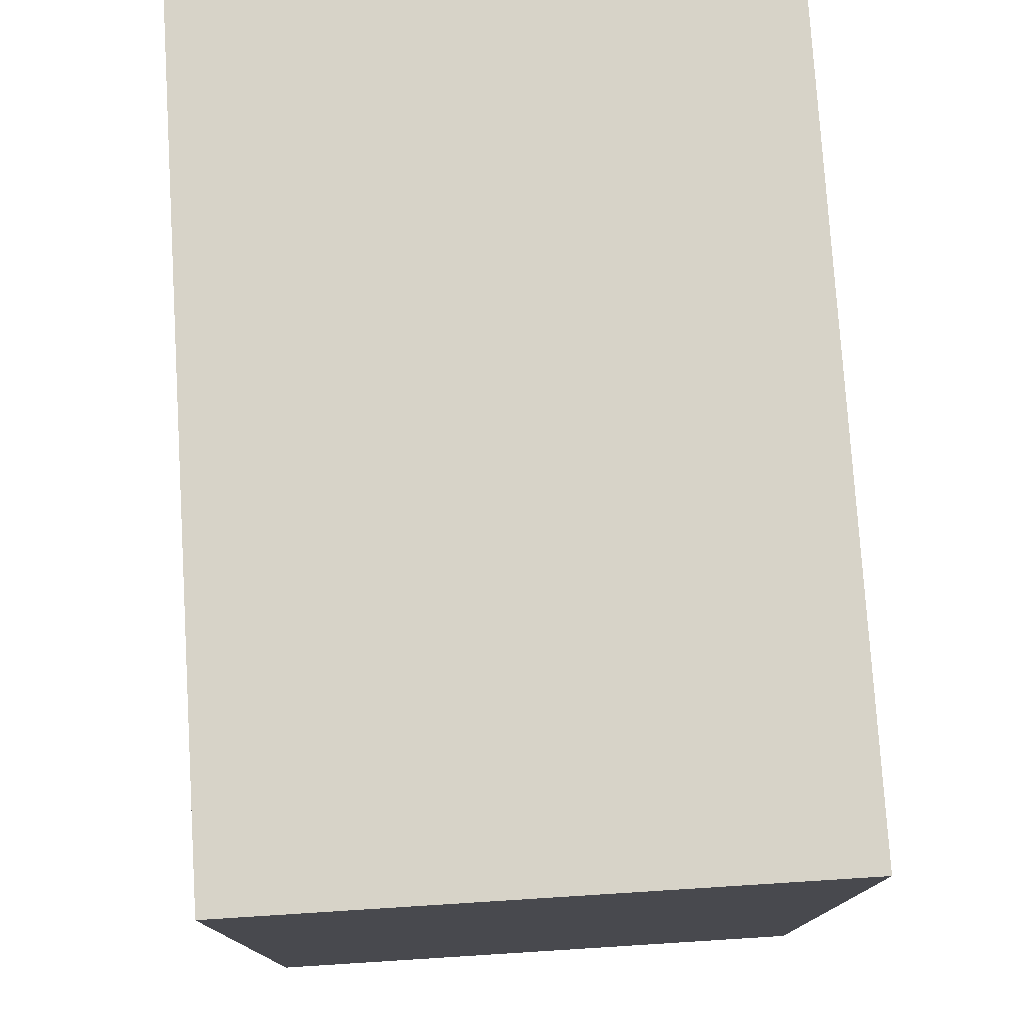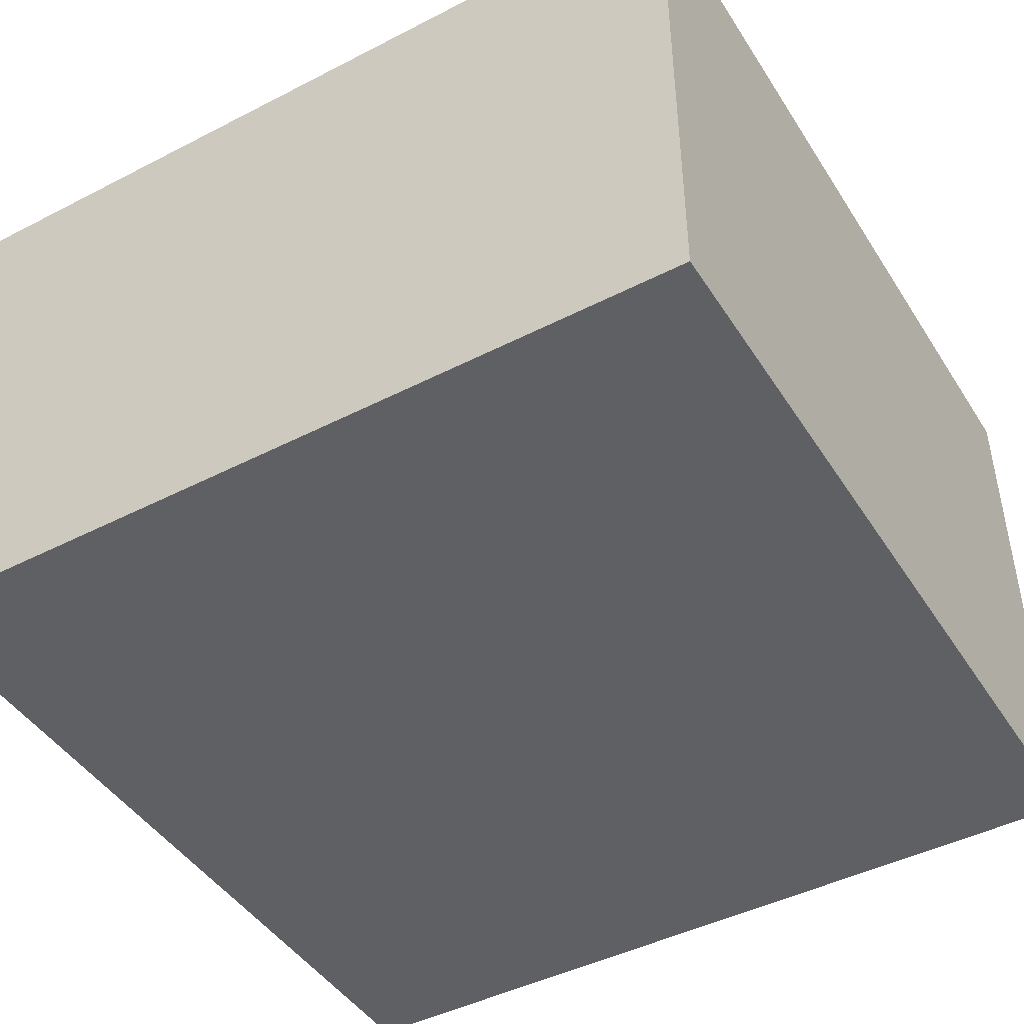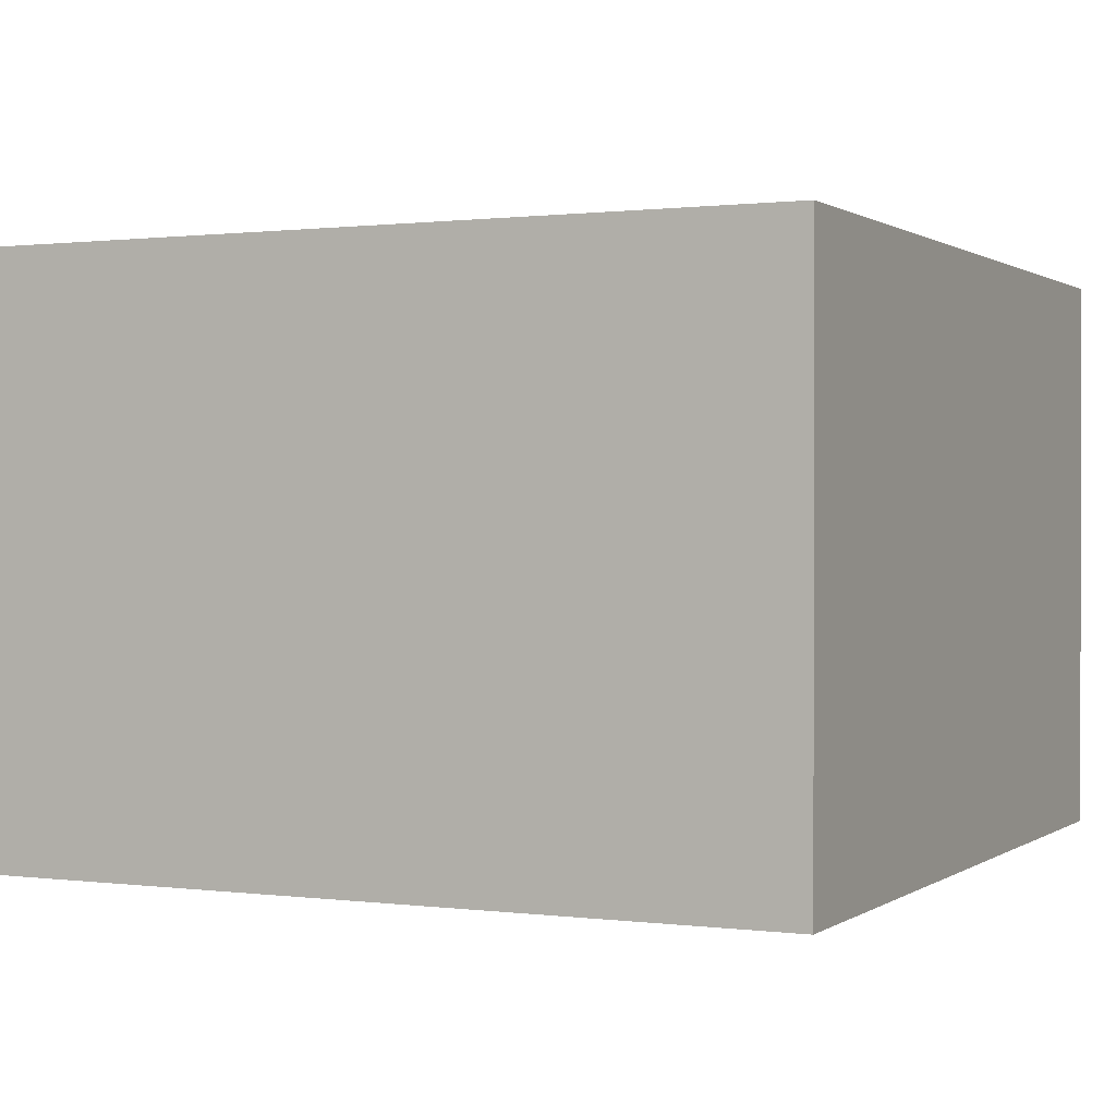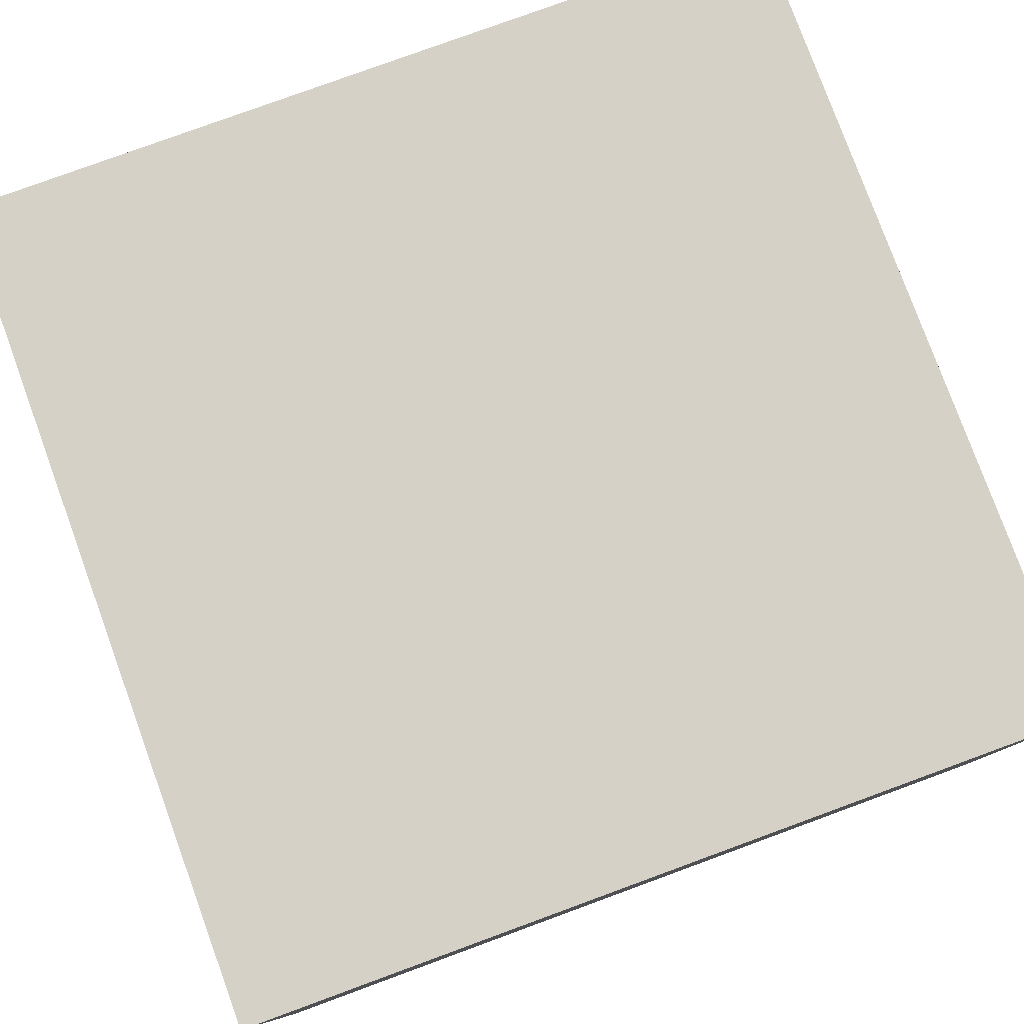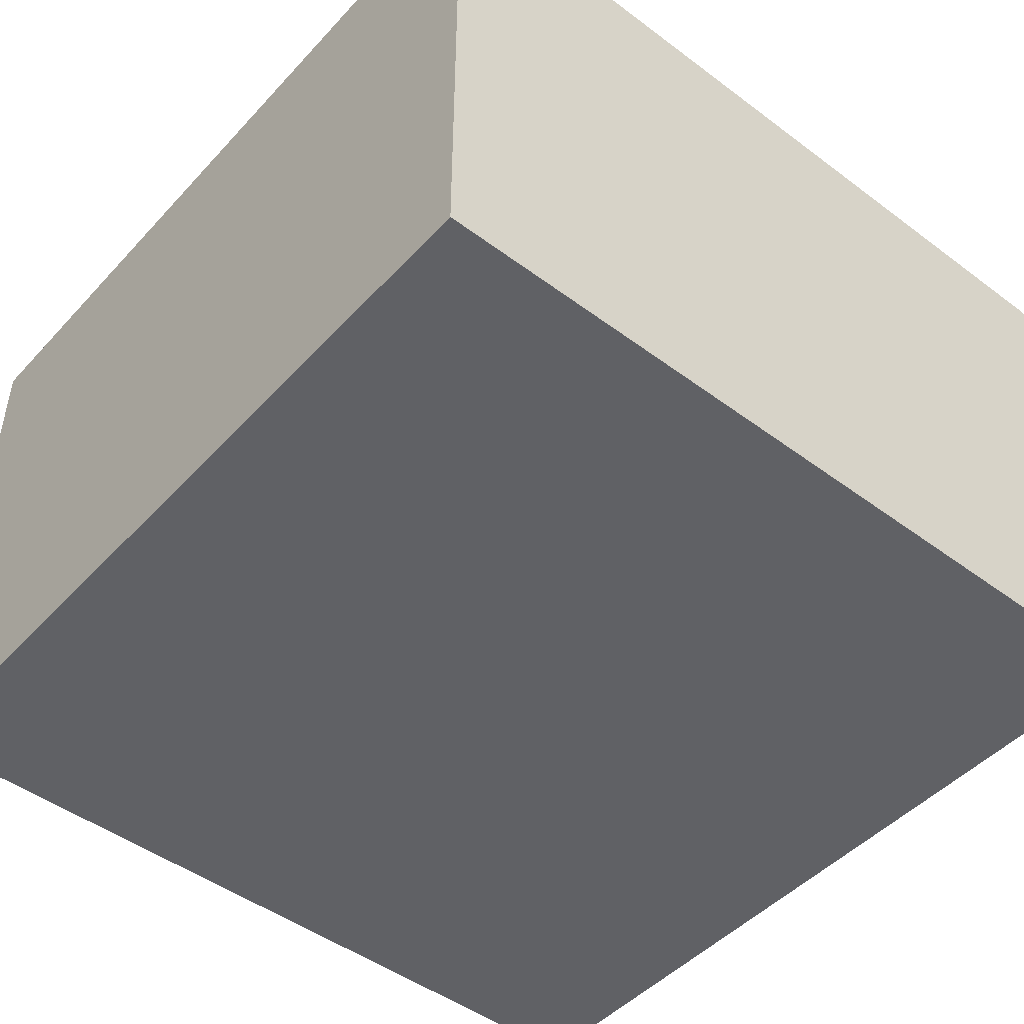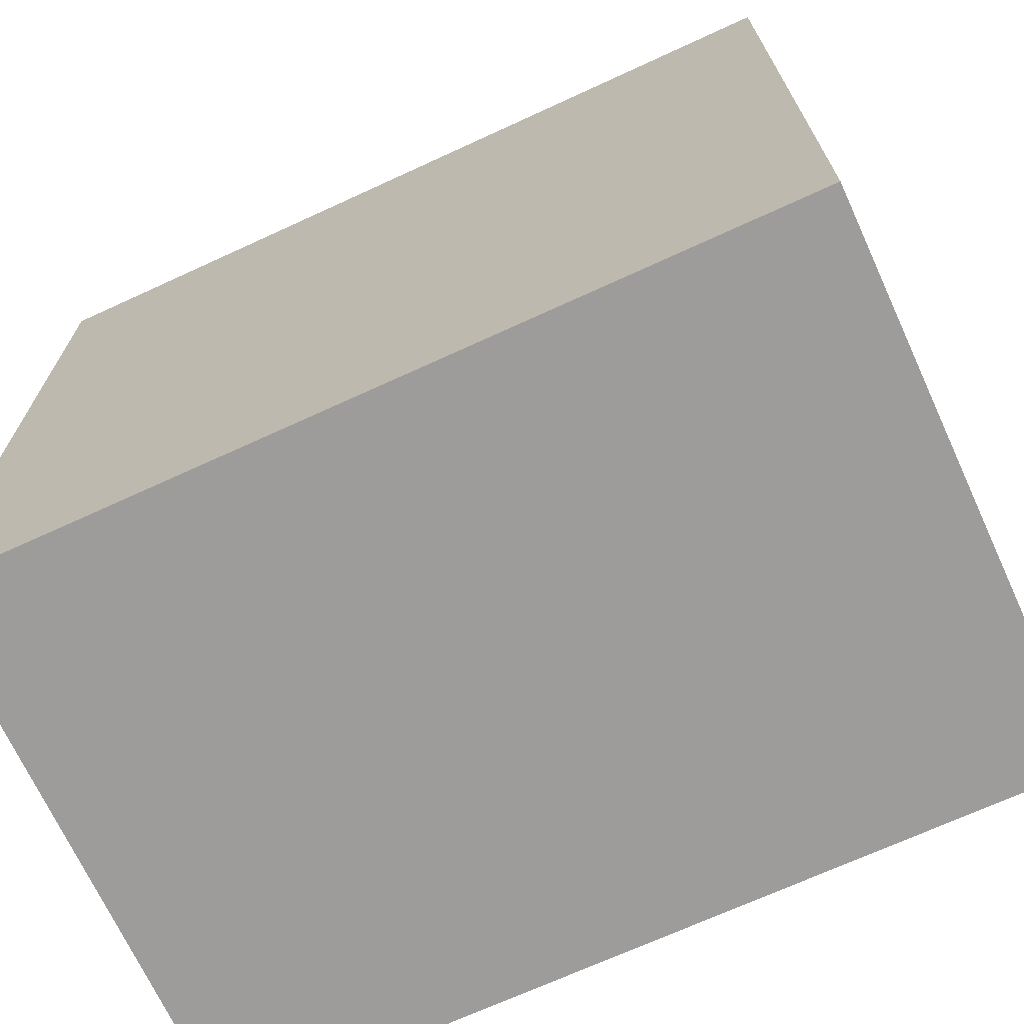
<metadata>
{"format":"obj","ext":"obj","renderer":"f3d","projection":"perspective","resolution":1024,"background":"white","views":[{"elev":77.1,"azim":86.4,"up":"+Z"},{"elev":-45.1,"azim":-59.3,"up":"+Y"},{"elev":0.8,"azim":-64.5,"up":"+Y"},{"elev":79.5,"azim":69.9,"up":"+Y"},{"elev":-47.4,"azim":139.9,"up":"+Y"},{"elev":-70.0,"azim":24.7,"up":"+Z"}]}
</metadata>
<code>
g tile_011
v -0.295 0 0.2189
v -0.295 0.4 0.2189
v -0.295 0 0.295
v -0.295 0.4 0.295
v -0.295 0 -0.295
v -0.2189 0 -0.295
v -0.295 0.4 -0.295
v -0.2189 0.4 -0.295
v 0.295 4.512e-17 0.295
v 0.2189 4.512e-17 0.295
v 0.295 0.4 0.295
v 0.2189 0.4 0.295
v -0.2189 0.4 -0.2189
v -0.295 0.4 -0.2189
v -0.2189 0.4 0.295
v -0.2189 0.4 0.2189
v 0.295 0.4 -0.295
v 0.295 4.512e-17 -0.295
v 0.295 0.4 -0.2189
v 0.295 4.512e-17 -0.2189
v -0.295 0 -0.2189
v 0.295 0.4 0.2189
v 0.2189 0.4 0.2189
v -0.2189 0 0.295
v 0.295 4.512e-17 0.2189
v 0.2189 4.512e-17 -0.295
v 0.2189 0.4 -0.295
v 0.2189 0.4 -0.2189
v -0.295 0.11 -0.04
v -0.295 0.2422 -0.04088
v -0.295 0.11 0.04
v -0.295 0.23 0.04
v -0.295 0.2422 0.04088
v -0.295 0.2541 -0.03813
v -0.295 0.2646 -0.03202
v -0.295 0.2729 -0.02306
v -0.295 0.2782 -0.01206
v -0.295 0.28 -2.166e-15
v -0.295 0.2782 0.01206
v -0.295 0.2729 0.02306
v -0.295 0.2646 0.03202
v -0.295 0.2541 0.03813
v -0.295 0.23 -0.04
f 3 2 1
f 2 3 4
f 7 6 5
f 6 7 8
f 11 10 9
f 10 11 12
f 7 13 8
f 13 7 14
f 16 4 15
f 4 16 2
f 19 18 17
f 18 19 20
f 21 7 5
f 7 21 14
f 23 11 22
f 11 23 12
f 15 3 24
f 3 15 4
f 11 25 22
f 25 11 9
f 27 18 26
f 18 27 17
f 17 28 19
f 28 17 27
f 10 25 9
f 25 10 20
f 20 10 18
f 18 10 26
f 26 10 24
f 26 24 6
f 6 24 3
f 6 3 5
f 5 3 1
f 5 1 21
f 19 23 22
f 23 19 28
f 23 28 12
f 12 28 15
f 15 28 27
f 15 27 16
f 16 27 8
f 16 8 13
f 16 13 2
f 2 13 14
f 8 26 6
f 26 8 27
f 10 15 24
f 15 10 12
f 21 29 14
f 29 21 1
f 14 29 30
f 29 1 31
f 31 1 32
f 32 1 33
f 34 14 30
f 35 14 34
f 36 14 35
f 14 36 2
f 2 33 1
f 2 36 37
f 2 37 38
f 2 38 39
f 2 39 40
f 2 40 41
f 2 41 42
f 2 42 33
f 43 30 29
f 22 20 19
f 20 22 25
f 31 43 29
f 43 31 34
f 34 31 35
f 35 31 36
f 36 31 37
f 37 31 38
f 38 31 39
f 39 31 40
f 40 31 41
f 41 31 42
f 42 31 32
f 42 32 33
f 34 30 43

</code>
